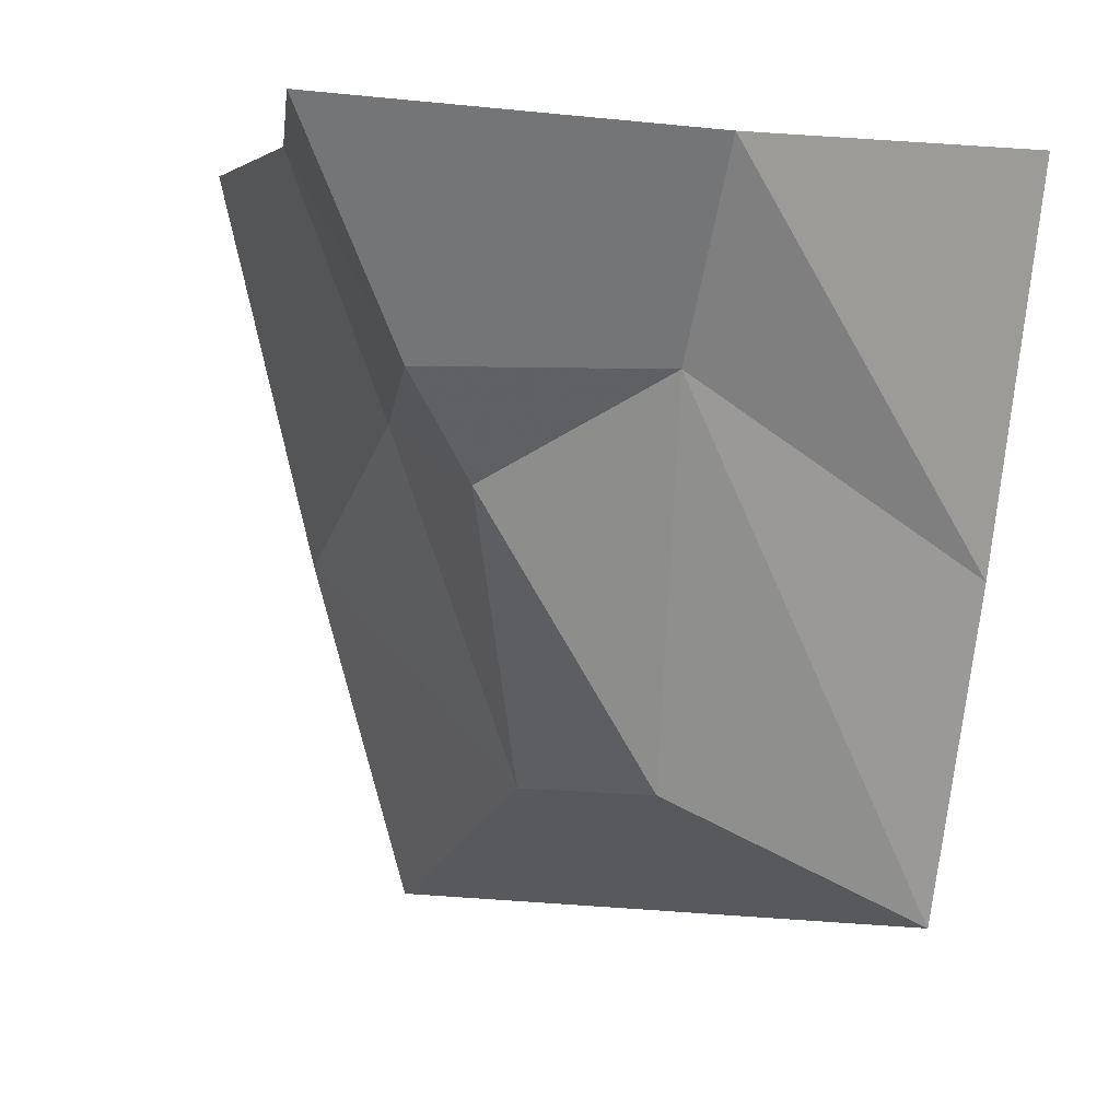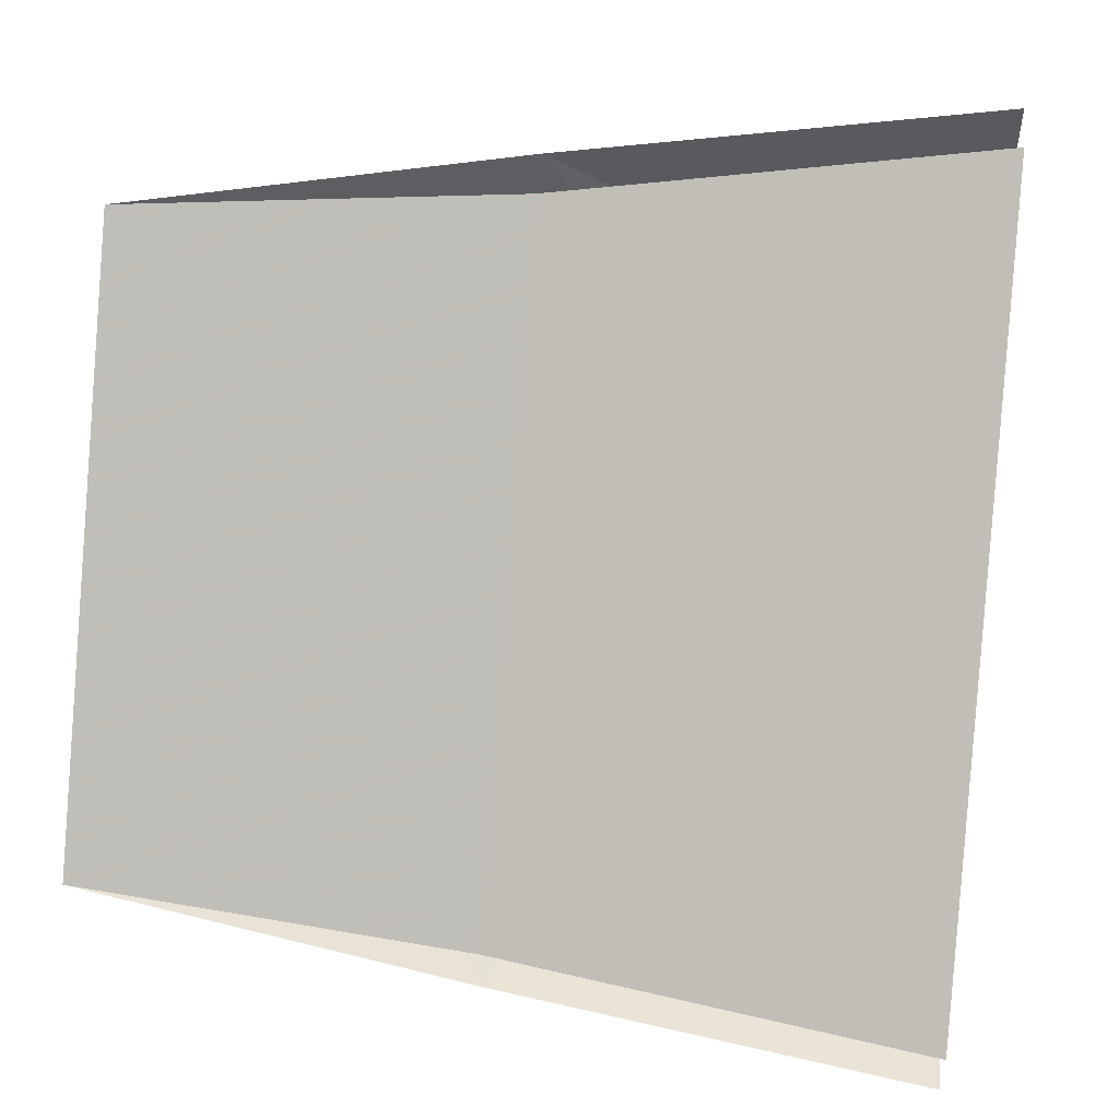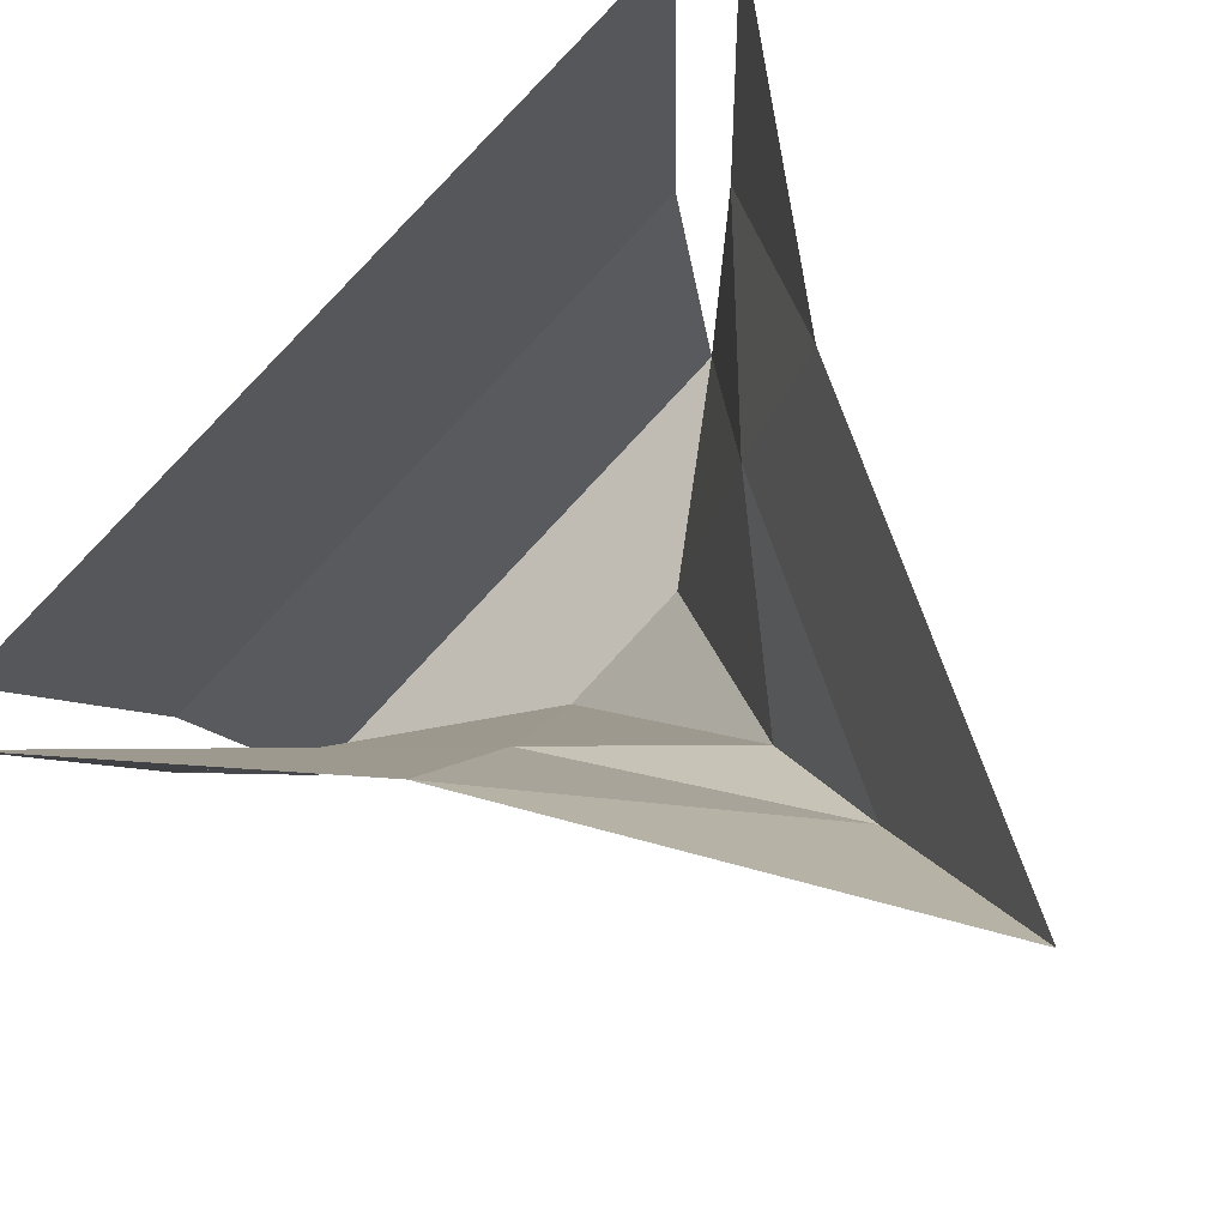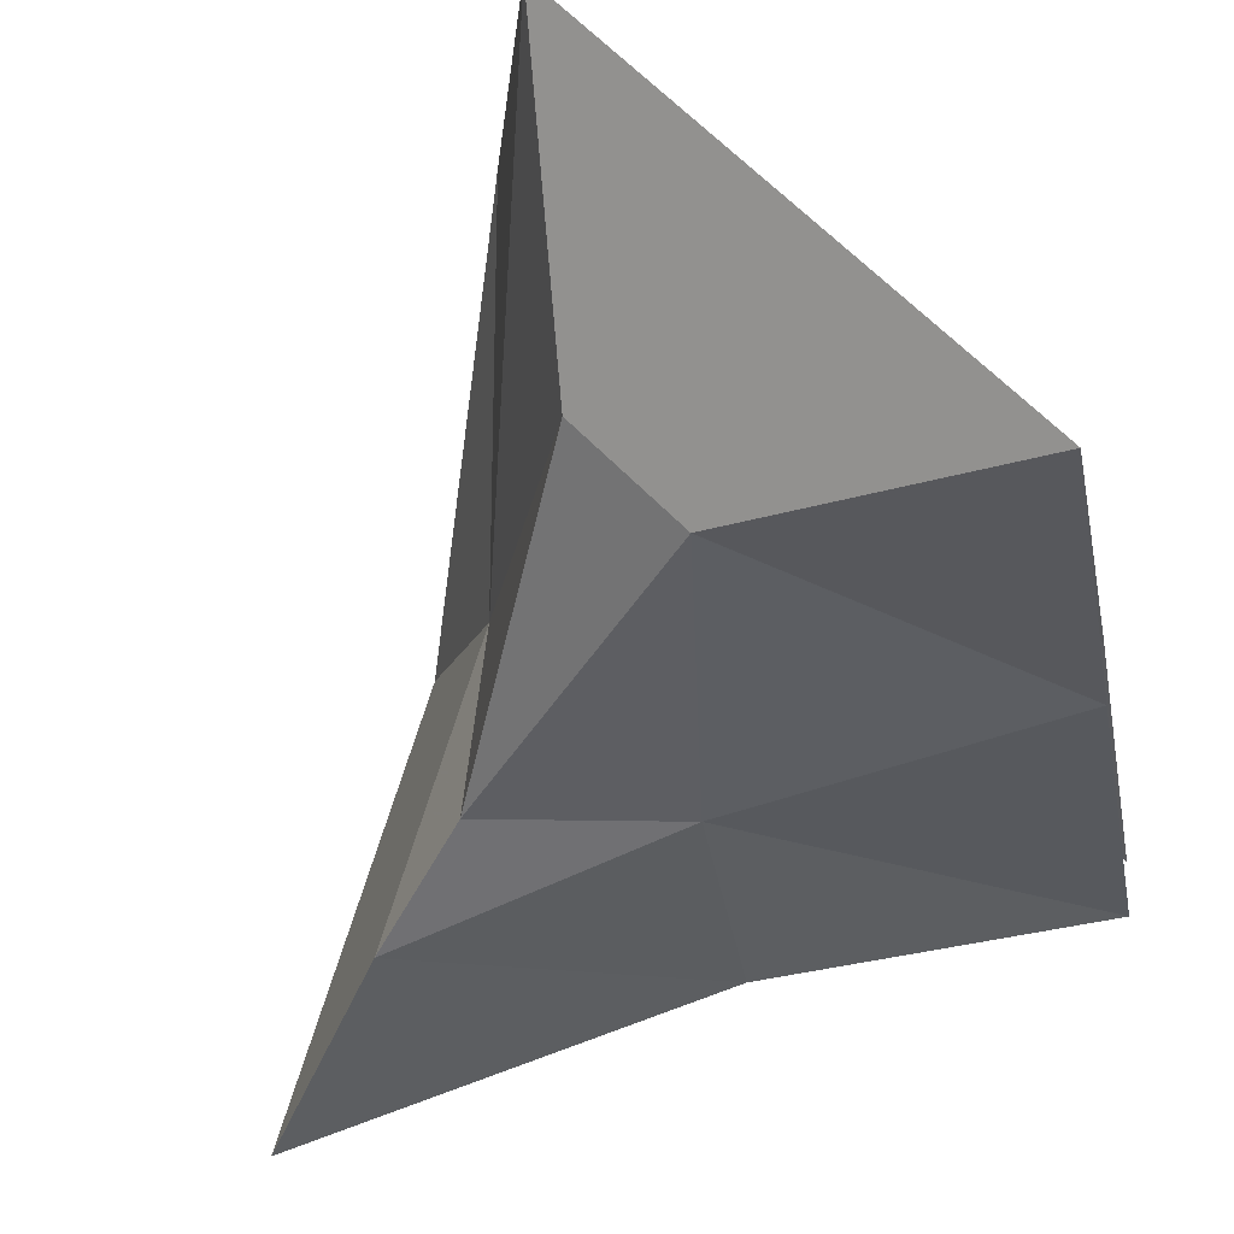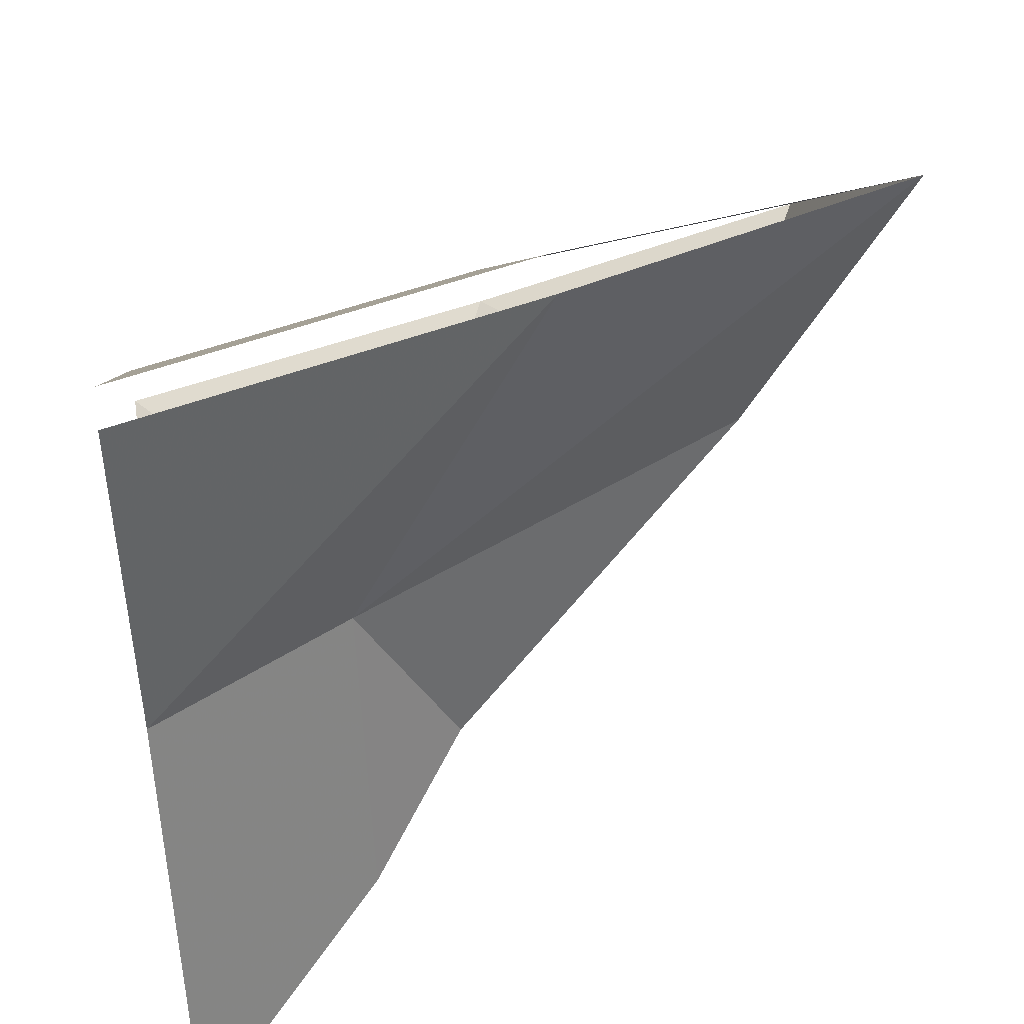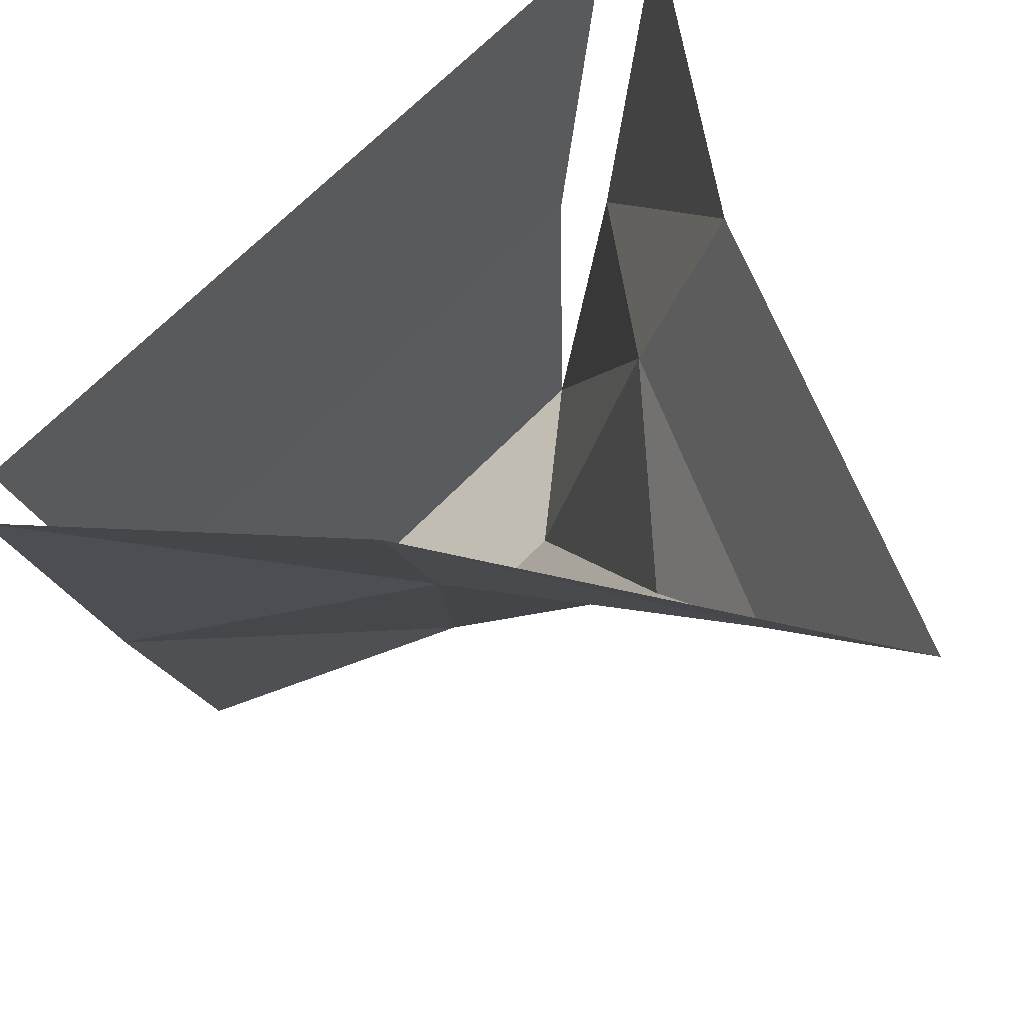
<metadata>
{"format":"obj","ext":"obj","renderer":"f3d","projection":"perspective","resolution":1024,"background":"white","views":[{"elev":3.2,"azim":-114.3,"up":"+Y"},{"elev":49.2,"azim":96.0,"up":"+Z"},{"elev":-19.8,"azim":-165.0,"up":"+Z"},{"elev":-15.4,"azim":10.8,"up":"+Z"},{"elev":49.4,"azim":-98.7,"up":"+Z"},{"elev":-31.6,"azim":-170.8,"up":"+Z"}]}
</metadata>
<code>
o object/1960
v 128 0 -64
v 128 -128 -32
v 16 -80 -48
v 16 0 -80
v -80 -64 -80
v -128 0 -128
v -48 -64 16
v -80 0 16
v -32 -128 128
v -64 0 128
v 0 -240 128
v 0 -192 32
v 32 -192 0
v 128 -240 0
v 128 -128 -16
v -16 -128 128
v 128 0 -48
v -48 0 128
v -48 -96 -48
f 1 2 3
f 1 3 4
f 4 3 5
f 4 5 6
f 6 5 7
f 6 7 8
f 8 7 9
f 8 9 10
f 11 9 7
f 11 7 12
f 11 12 13
f 11 13 14
f 11 14 15
f 11 15 16
f 16 15 17
f 16 17 18
f 3 13 19
f 3 19 5
f 5 19 7
f 7 19 12
f 12 19 13
f 2 14 13
f 2 13 3

</code>
